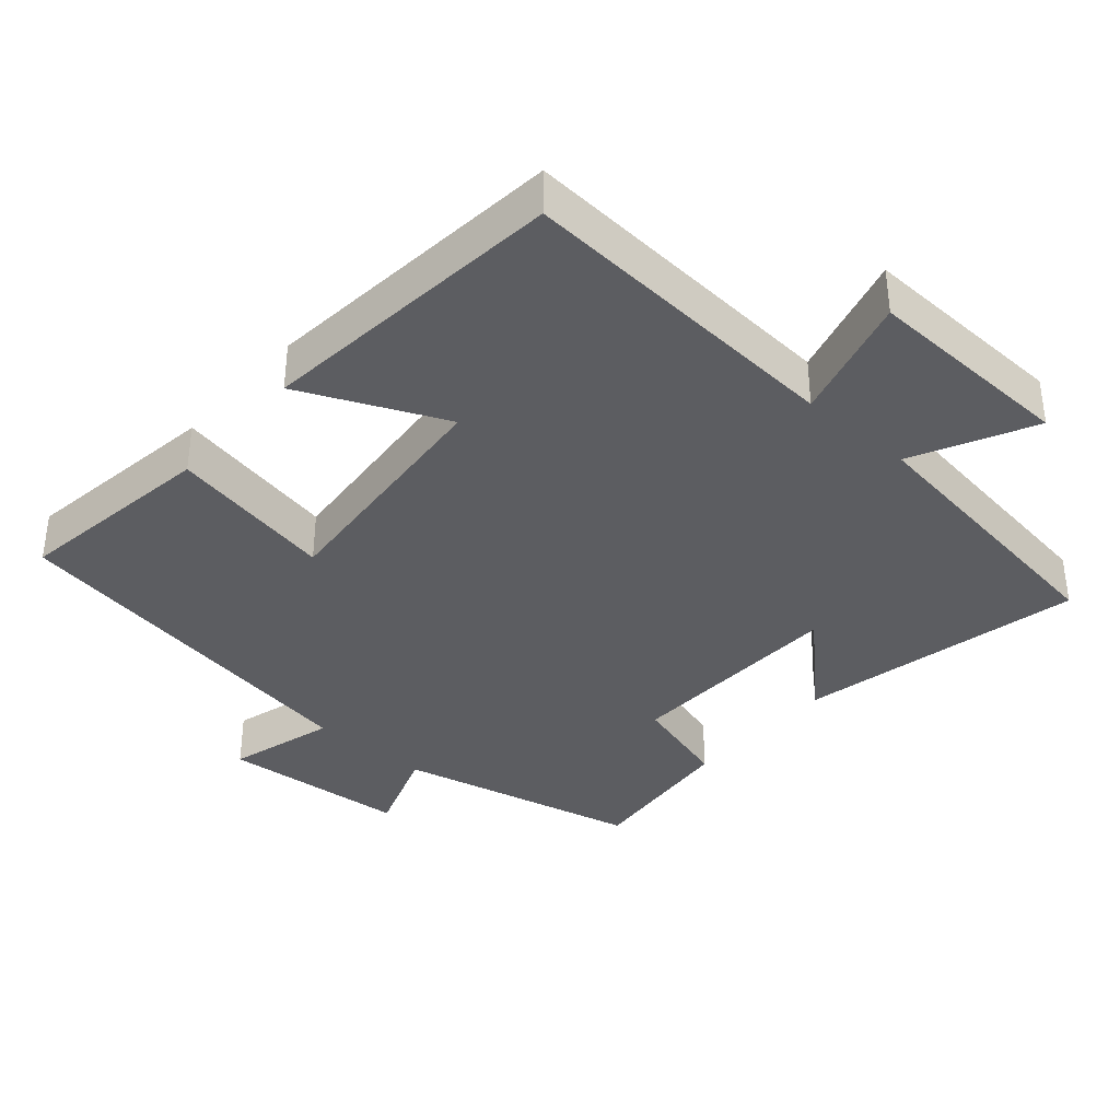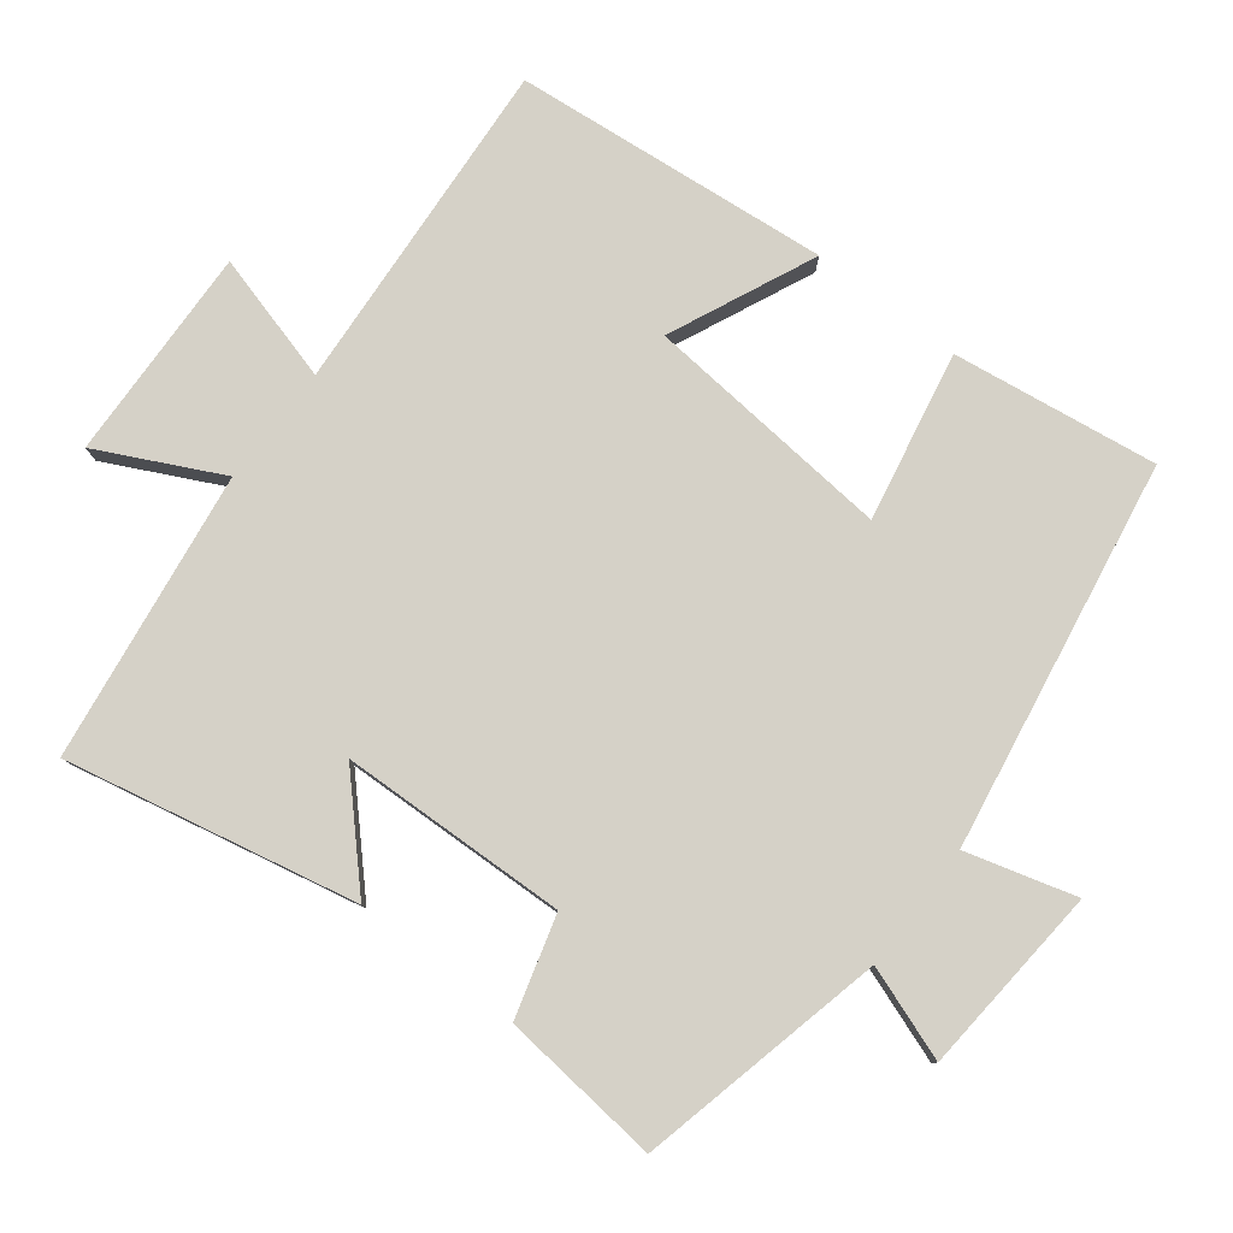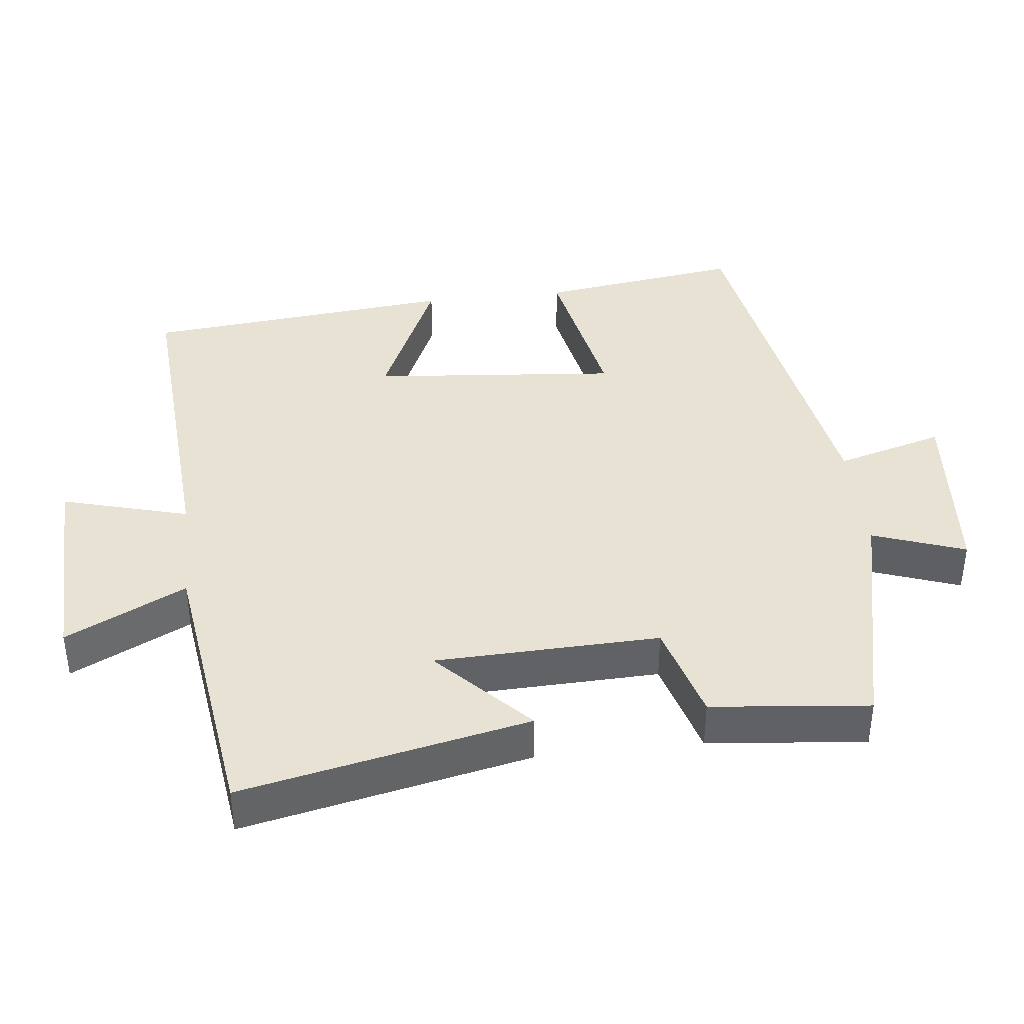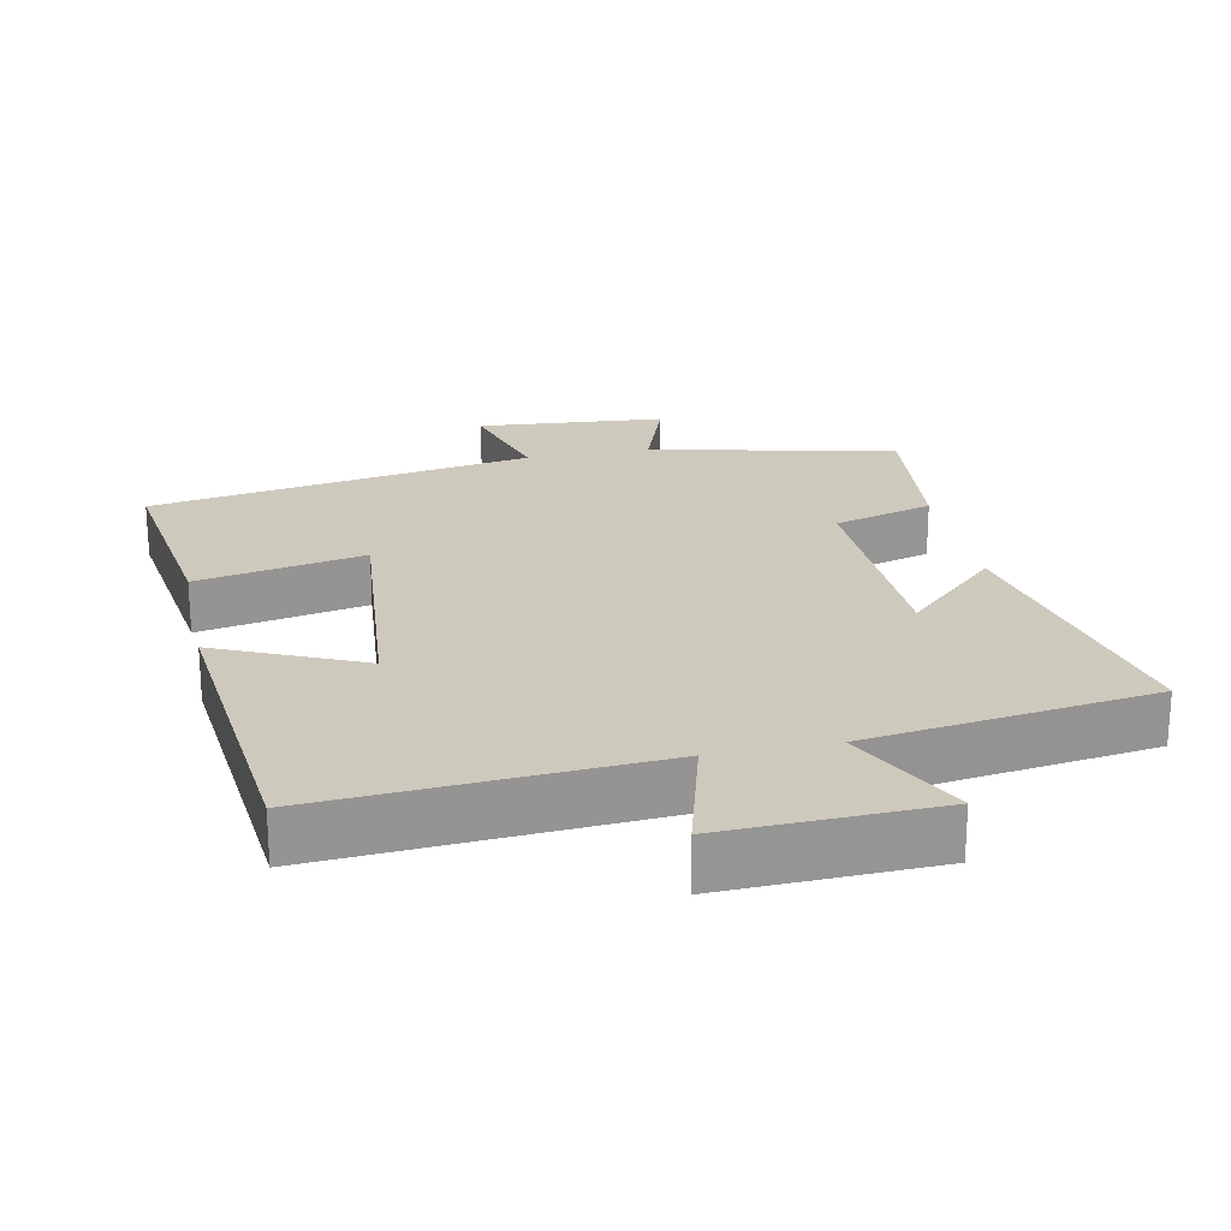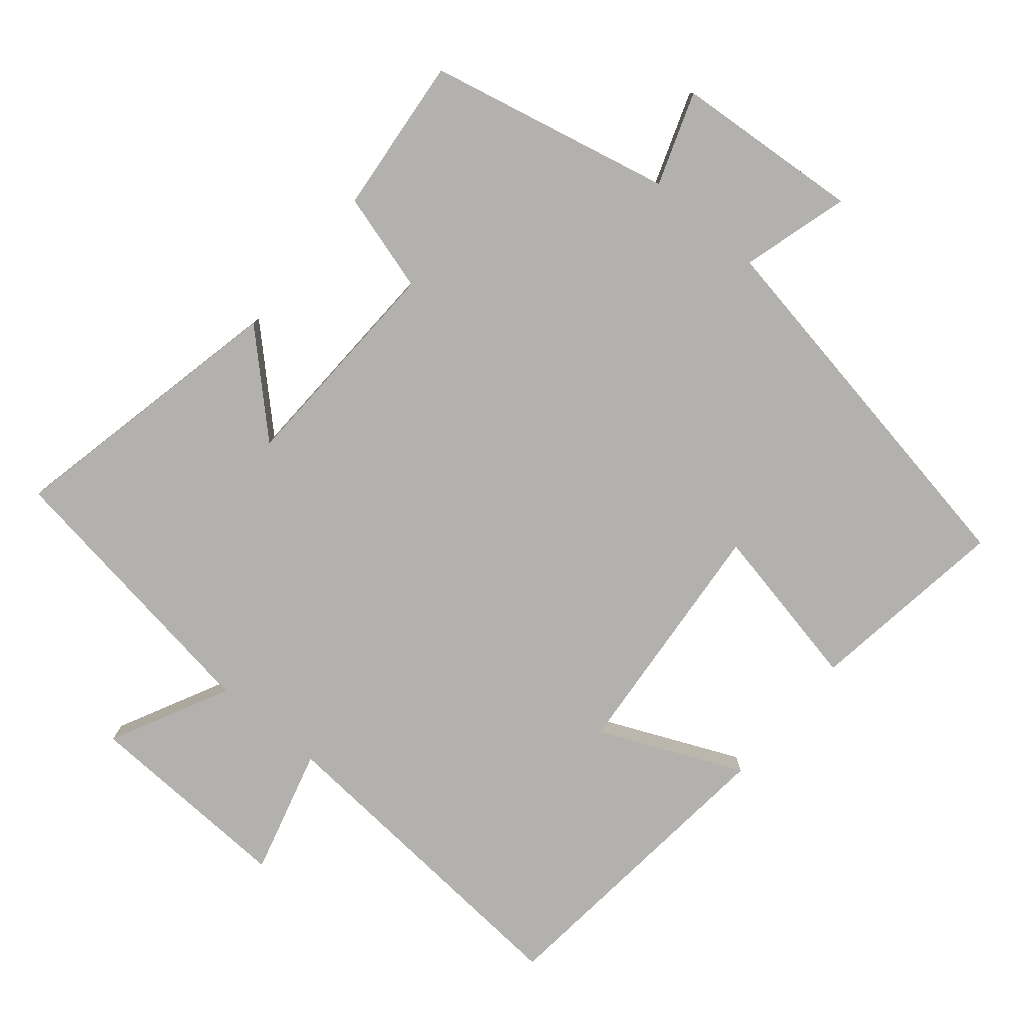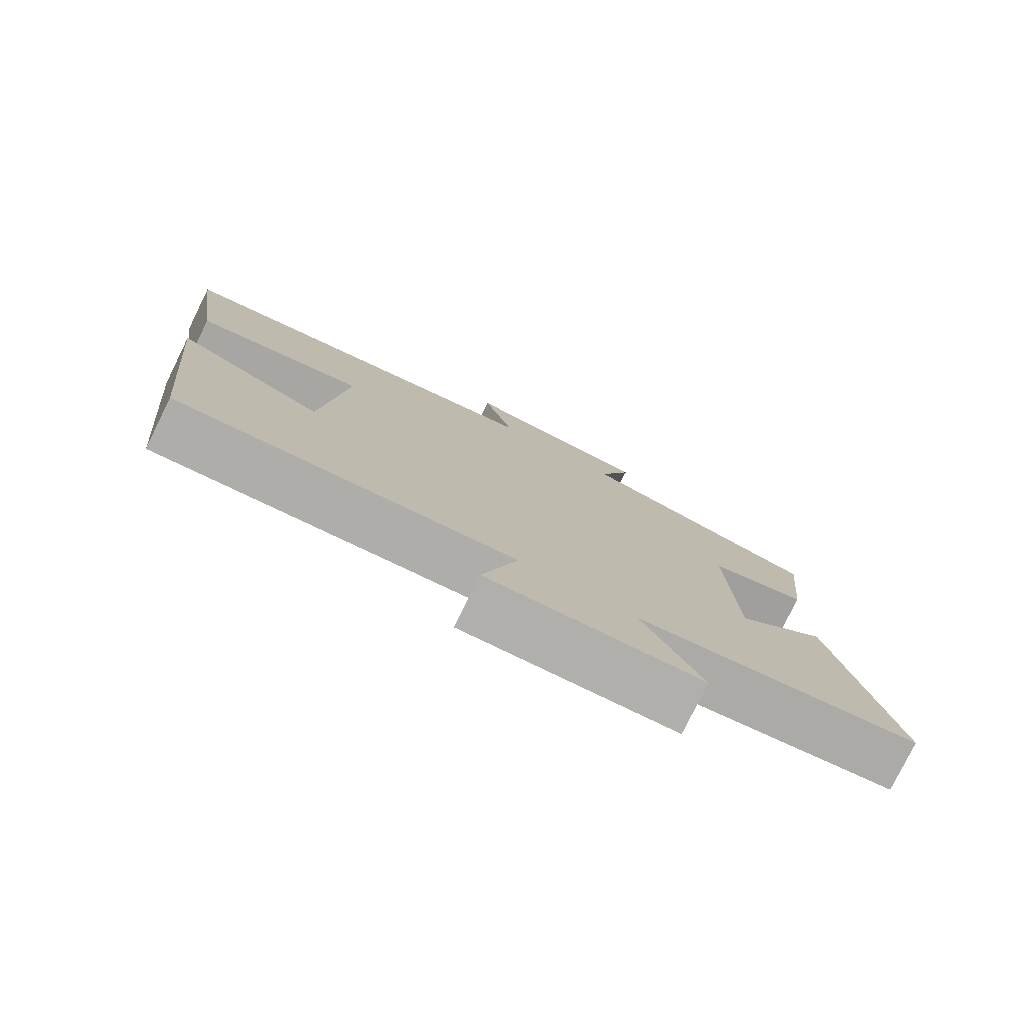
<metadata>
{"format":"obj","ext":"obj","renderer":"f3d","projection":"perspective","resolution":1024,"background":"white","views":[{"elev":-36.9,"azim":138.8,"up":"+Y"},{"elev":79.7,"azim":-52.4,"up":"+Y"},{"elev":39.9,"azim":-96.5,"up":"+Y"},{"elev":22.7,"azim":168.3,"up":"+Y"},{"elev":-79.3,"azim":-40.2,"up":"+Y"},{"elev":-78.8,"azim":153.7,"up":"+Z"}]}
</metadata>
<code>
v 0.457 0.07 -0.532
v -0.014 0.07 -0.5
v 0.036 0.07 -0.68
v -0.264 0.07 -0.67
v -0.18 0.07 -0.5
v -0.585 0.07 -0.444
v -0.5 0.07 -0.038
v -0.369 0.07 -0.162
v -0.359 0.07 0.156
v -0.5 0.07 0.196
v -0.523 0.07 0.42
v -0.177 0.07 0.5
v -0.224 0.07 0.631
v 0.042 0.07 0.653
v -0.001 0.07 0.5
v 0.54 0.07 0.409
v 0.5 0.07 0.122
v 0.264 0.07 0.168
v 0.296 0.07 -0.182
v 0.5 0.07 -0.09
v 0.457 0 -0.532
v -0.014 0 -0.5
v 0.036 0 -0.68
v -0.264 0 -0.67
v -0.18 0 -0.5
v -0.585 0 -0.444
v -0.5 0 -0.038
v -0.369 0 -0.162
v -0.359 0 0.156
v -0.5 0 0.196
v -0.523 0 0.42
v -0.177 0 0.5
v -0.224 0 0.631
v 0.042 0 0.653
v -0.001 0 0.5
v 0.54 0 0.409
v 0.5 0 0.122
v 0.264 0 0.168
v 0.296 0 -0.182
v 0.5 0 -0.09
f 19 20 1 2
f 18 19 2
f 15 16 17 18
f 15 18 2
f 12 13 14 15
f 11 12 15
f 10 11 15
f 9 10 15
f 8 9 15 2
f 7 8 2
f 6 7 2
f 5 6 2
f 2 3 4 5
f 22 21 40 39
f 22 39 38
f 38 37 36 35
f 22 38 35
f 35 34 33 32
f 35 32 31
f 35 31 30
f 35 30 29
f 22 35 29 28
f 22 28 27
f 22 27 26
f 22 26 25
f 25 24 23 22
f 1 21 22 2
f 2 22 23 3
f 3 23 24 4
f 4 24 25 5
f 5 25 26 6
f 6 26 27 7
f 7 27 28 8
f 8 28 29 9
f 9 29 30 10
f 10 30 31 11
f 11 31 32 12
f 12 32 33 13
f 13 33 34 14
f 14 34 35 15
f 15 35 36 16
f 16 36 37 17
f 17 37 38 18
f 18 38 39 19
f 19 39 40 20
f 20 40 21 1

</code>
